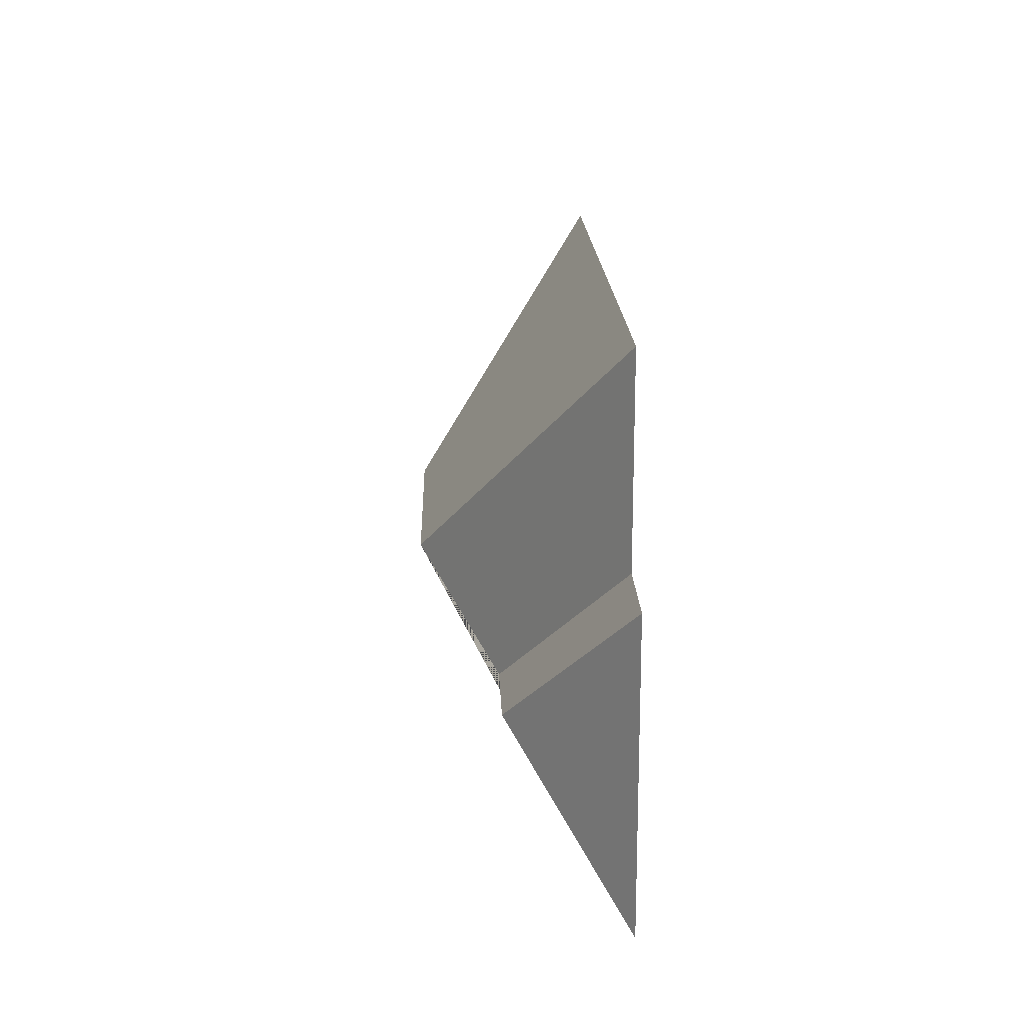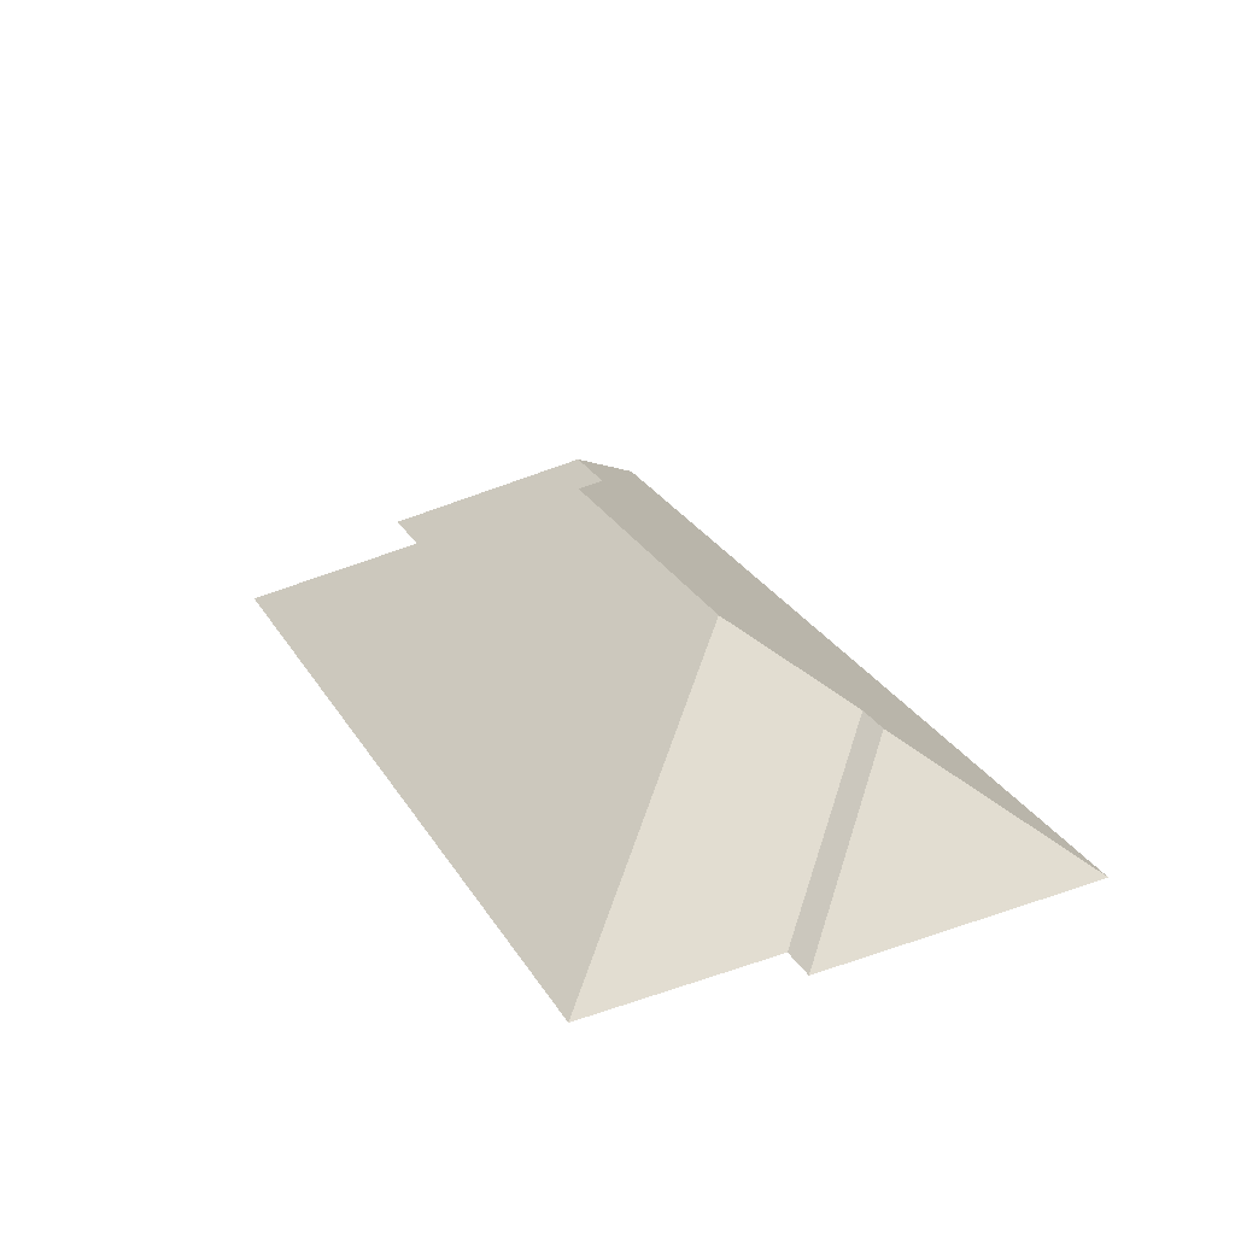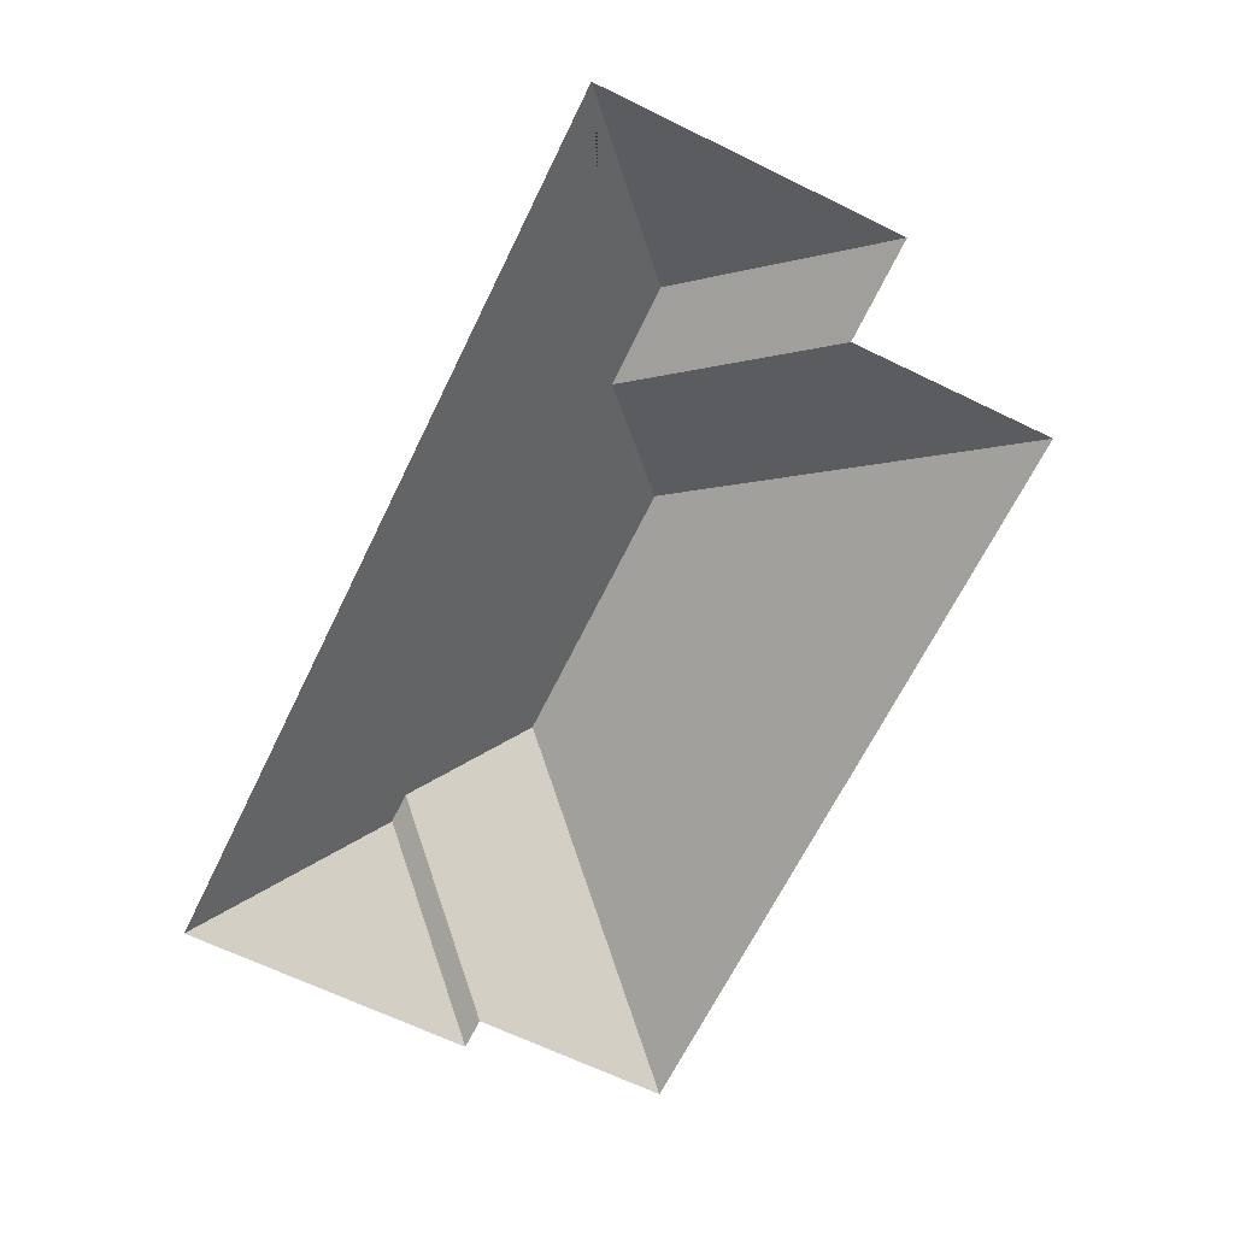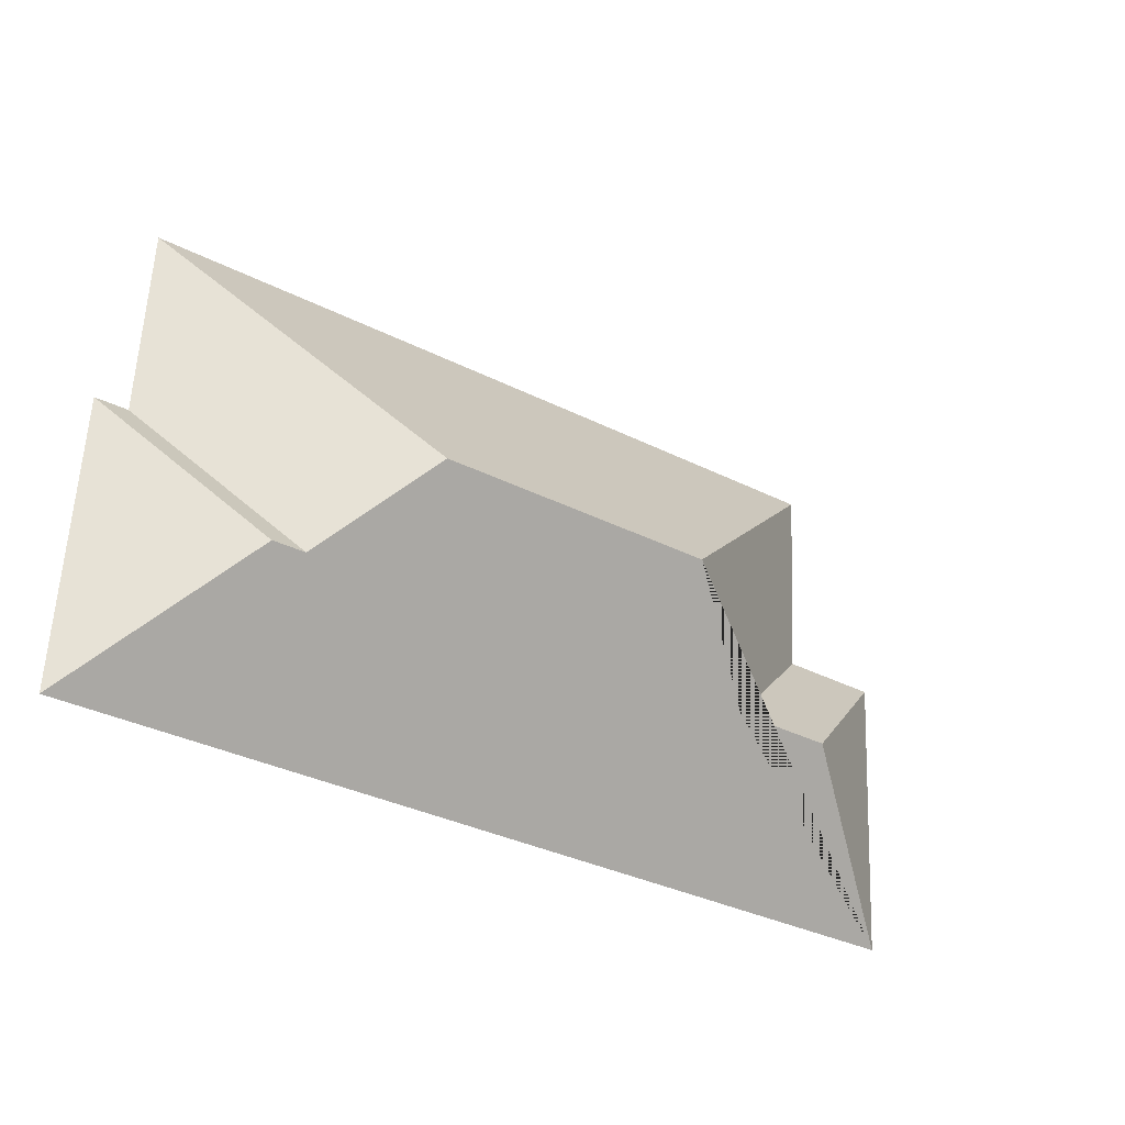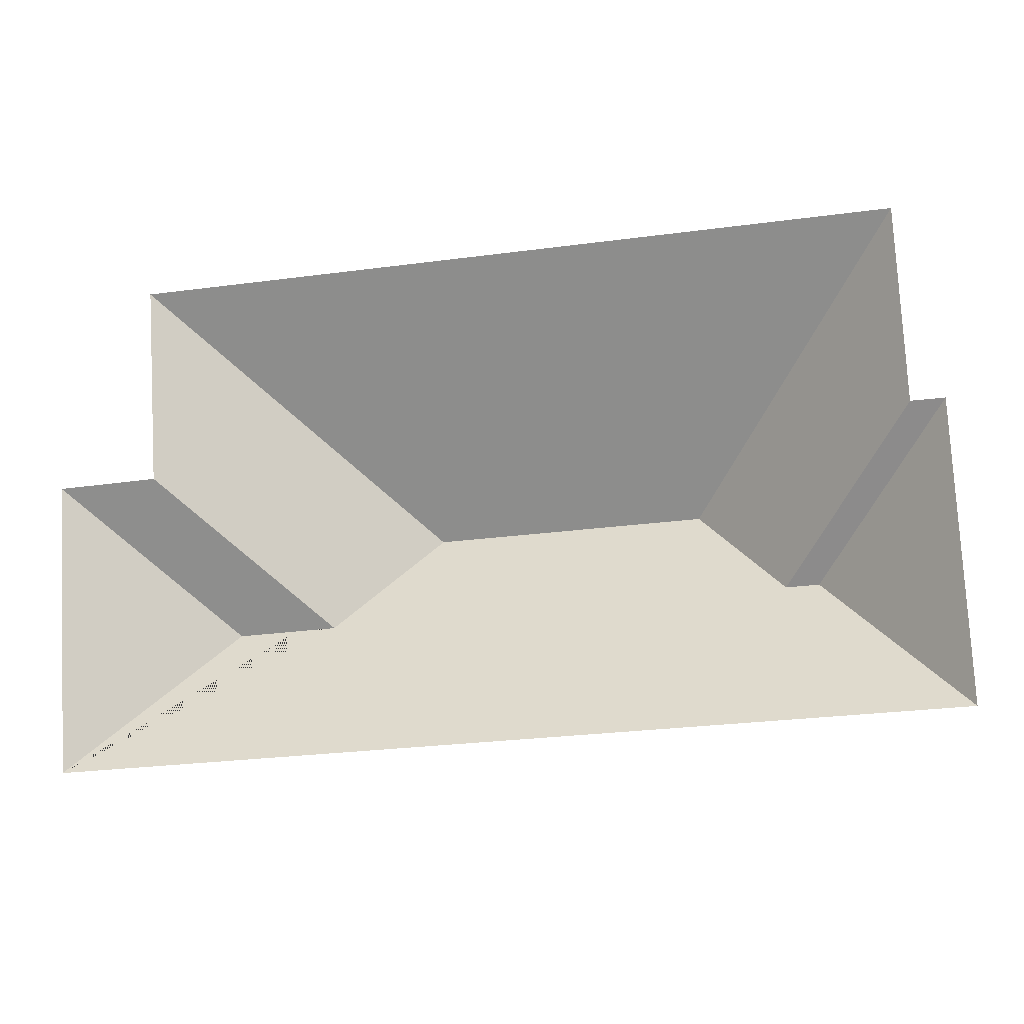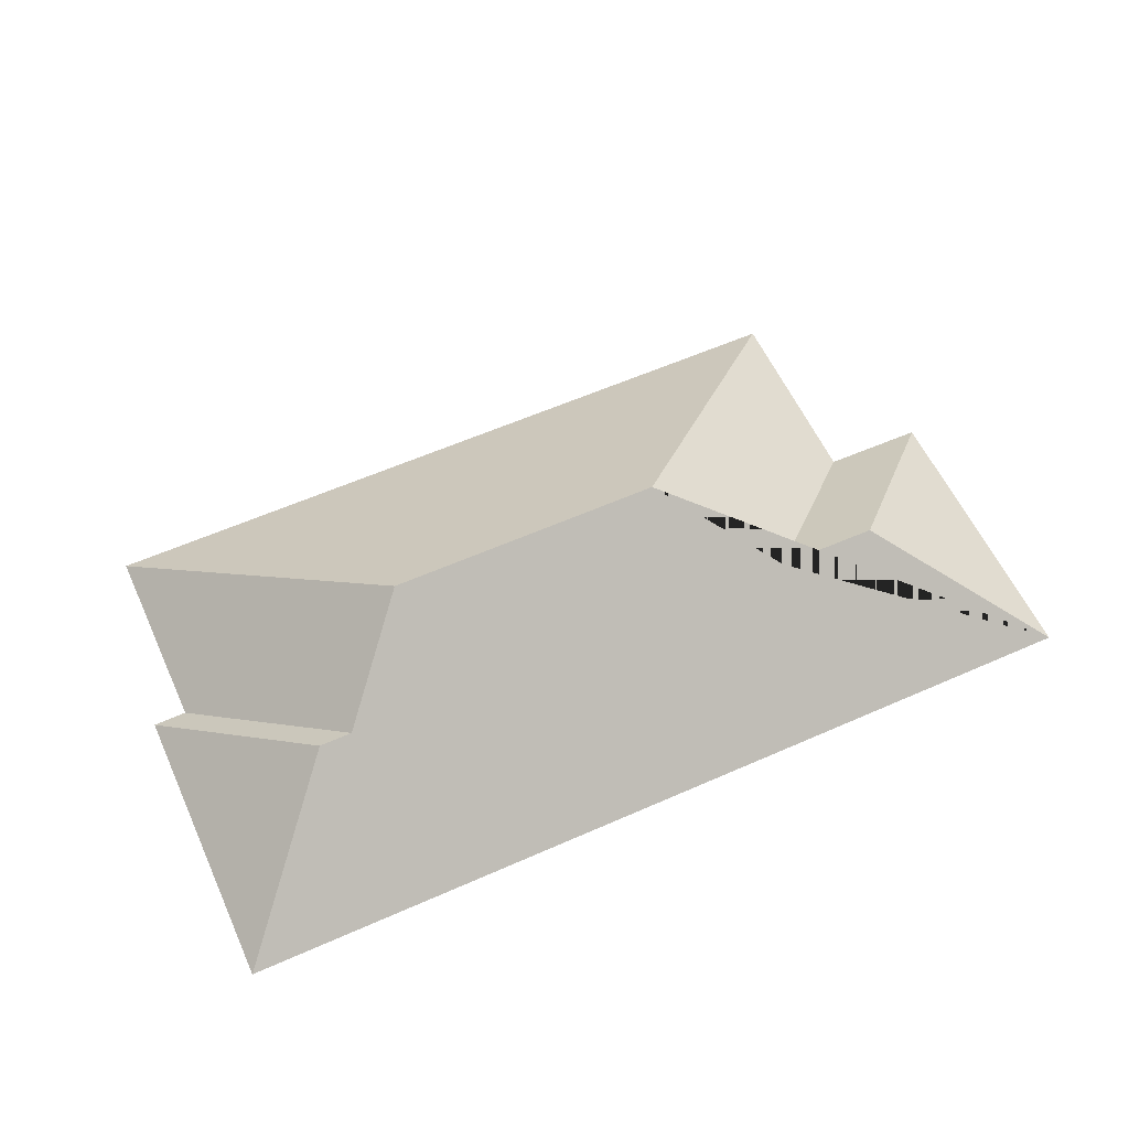
<metadata>
{"format":"obj","ext":"obj","renderer":"f3d","projection":"perspective","resolution":1024,"background":"white","views":[{"elev":13.4,"azim":-91.6,"up":"+Z"},{"elev":29.2,"azim":60.4,"up":"+Y"},{"elev":-66.2,"azim":-119.1,"up":"+Y"},{"elev":-28.8,"azim":145.9,"up":"+Z"},{"elev":-12.1,"azim":11.0,"up":"+Z"},{"elev":58.6,"azim":152.4,"up":"+Y"}]}
</metadata>
<code>
o CG10_500_034059_0011_roof
v 338.8 75 -10.75
v 50.59 75 -26.07
v 342.7 75 -84.73
v 355.3 75 -84.13
v 54.87 75 -101
v 17.22 75 -103.4
v 153.9 145 -116.1
v 258.6 145 -110.5
v 293.9 117.5 -144.2
v 306.4 117.5 -143.6
v 116.4 116.7 -154.7
v 78.35 116.5 -157
v 361.2 75 -195.7
v 23.09 75 -213.7
v 338.8 0 -10.75
v 50.59 0 -26.07
v 54.87 0 -101
v 17.22 0 -103.4
v 23.09 0 -213.7
v 361.2 0 -195.7
v 355.3 0 -84.13
v 342.7 0 -84.73
f 2 7 8 1
f 2 7 11 5
f 5 11 12 6
f 12 6 14
f 14 12 11 7 8 9 10 13
f 10 13 4
f 9 10 4 3
f 1 8 9 3

</code>
